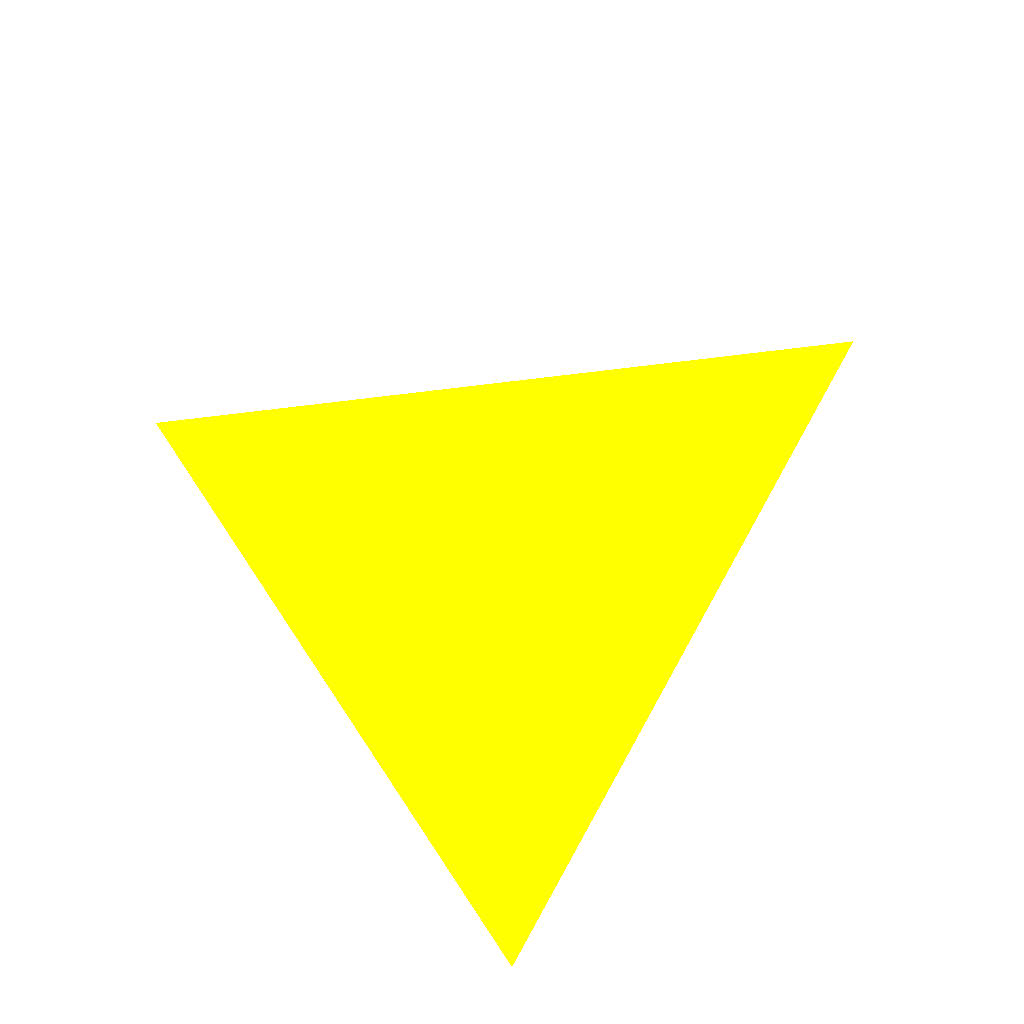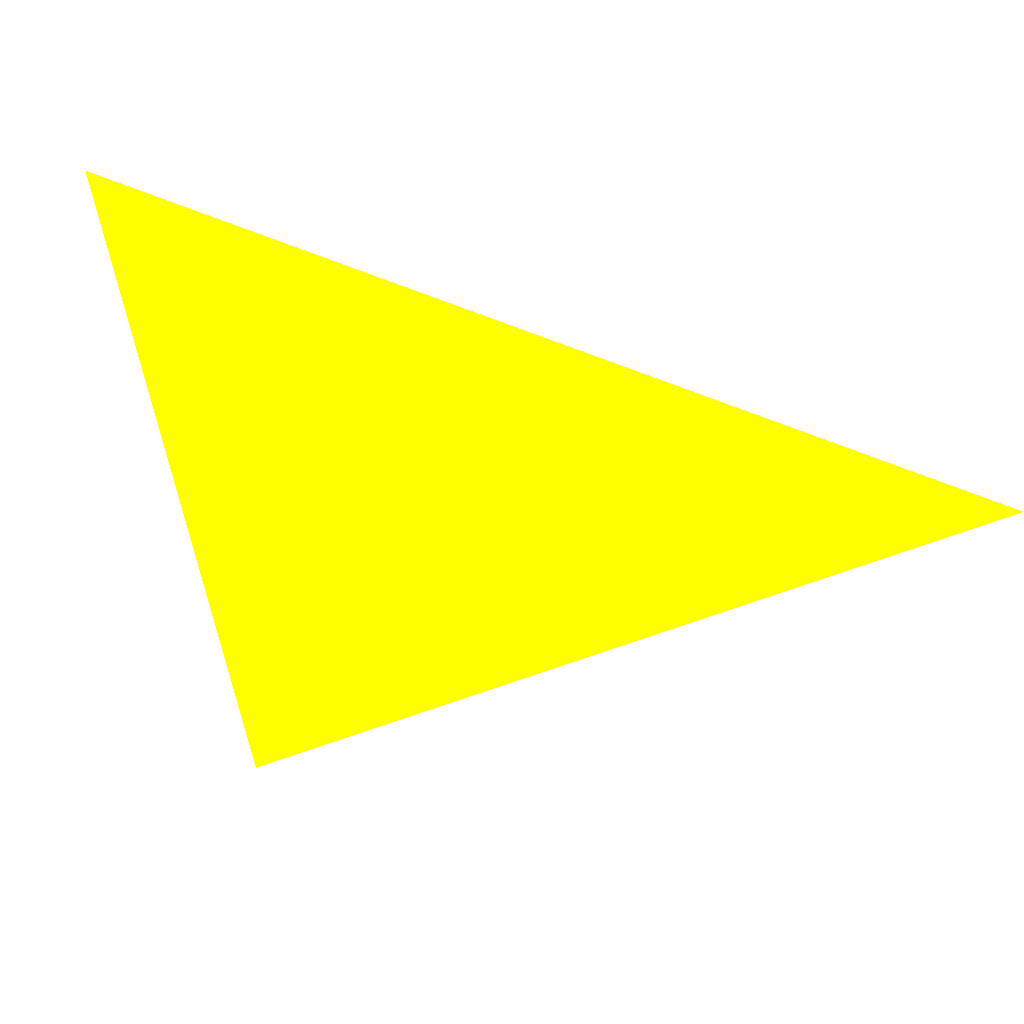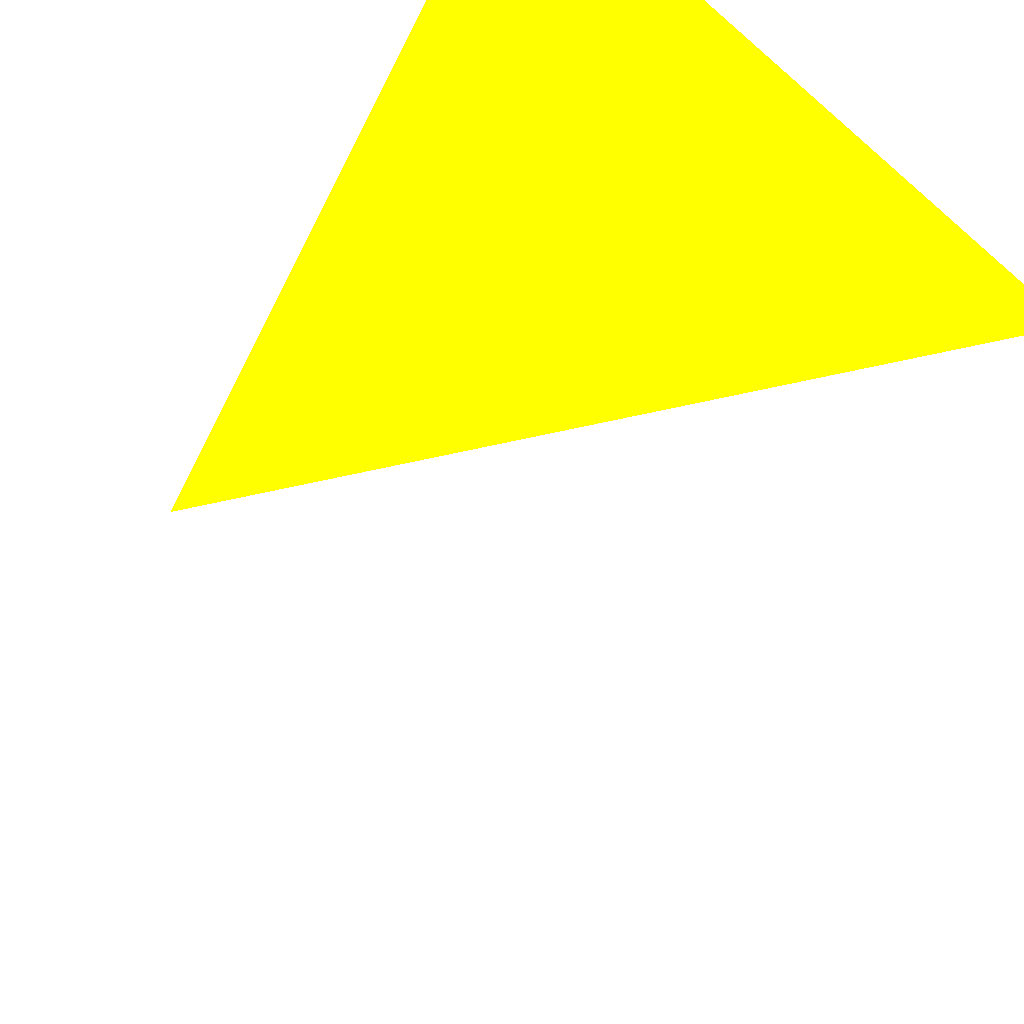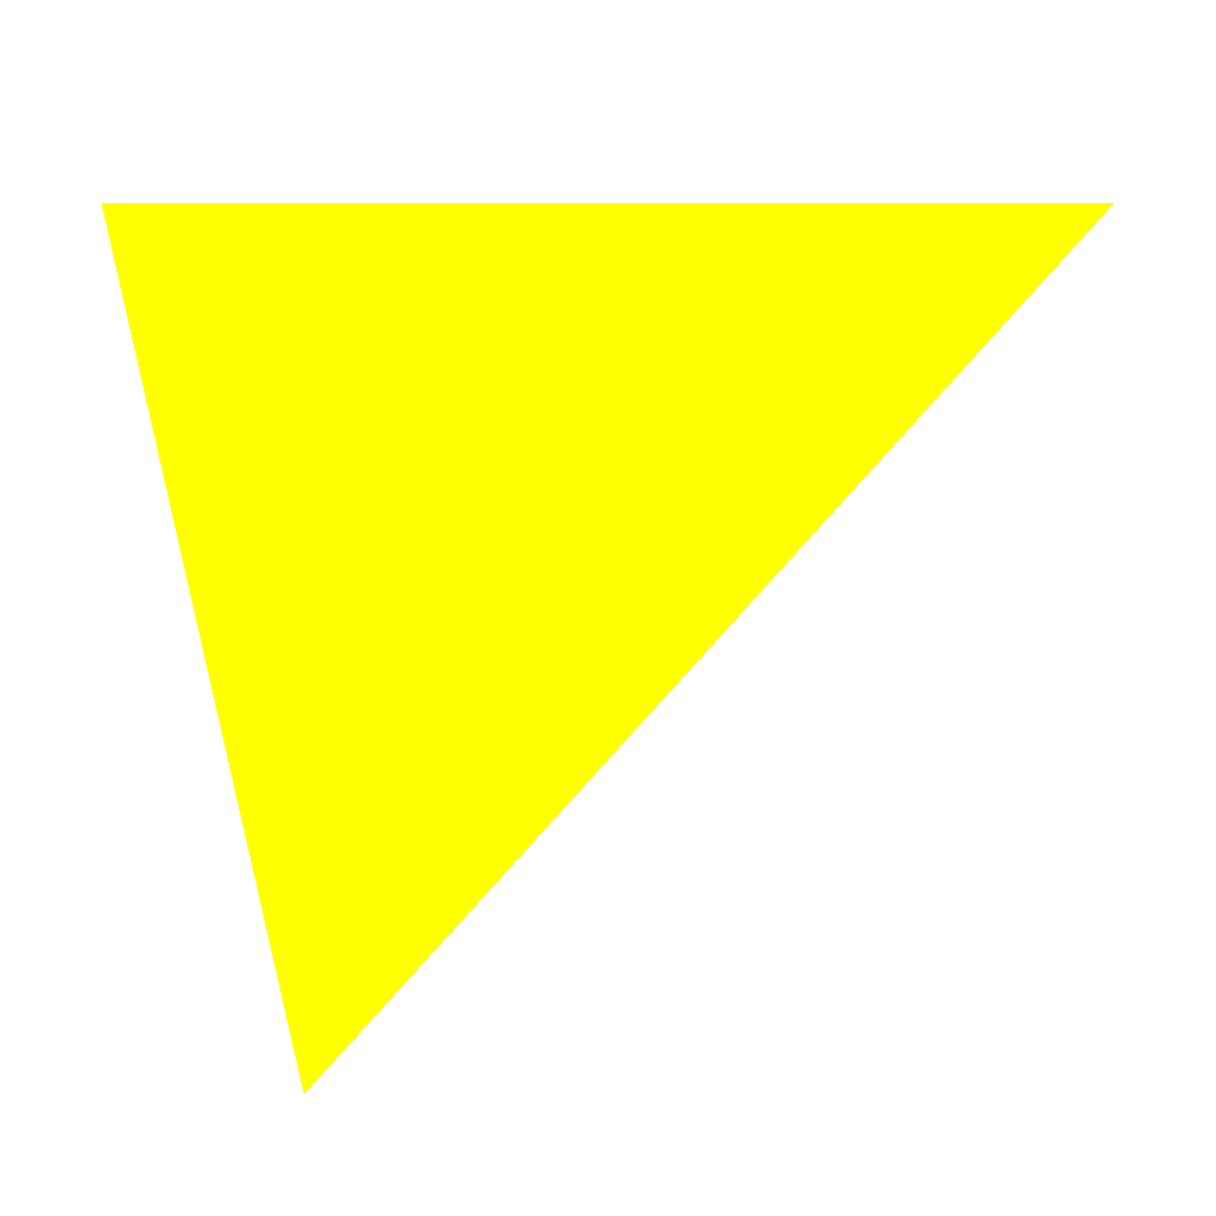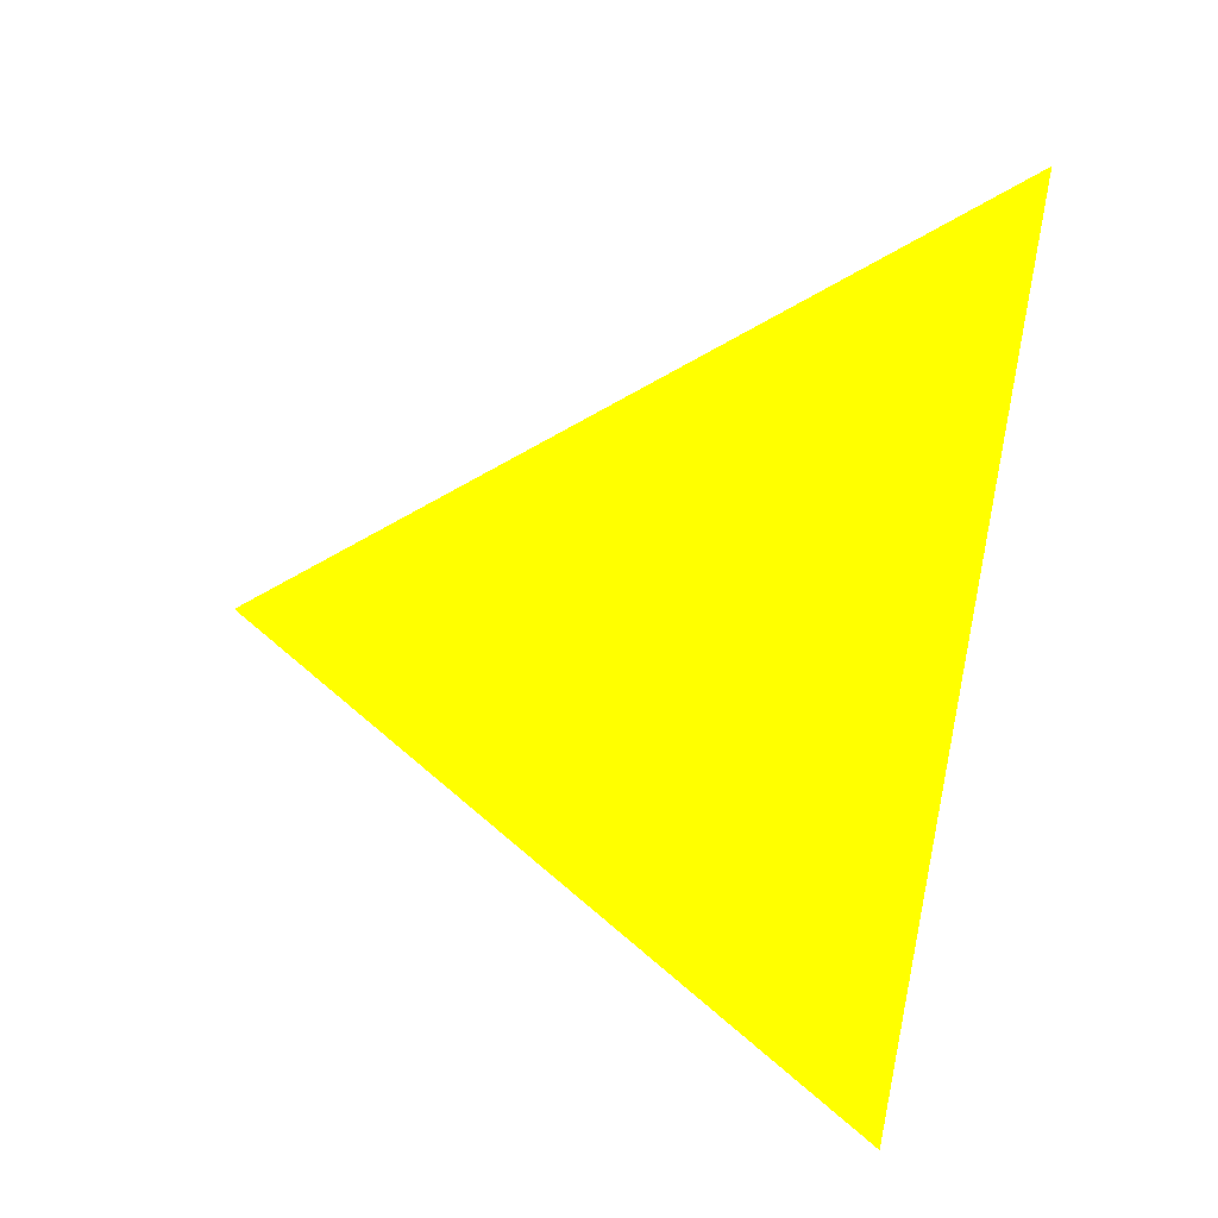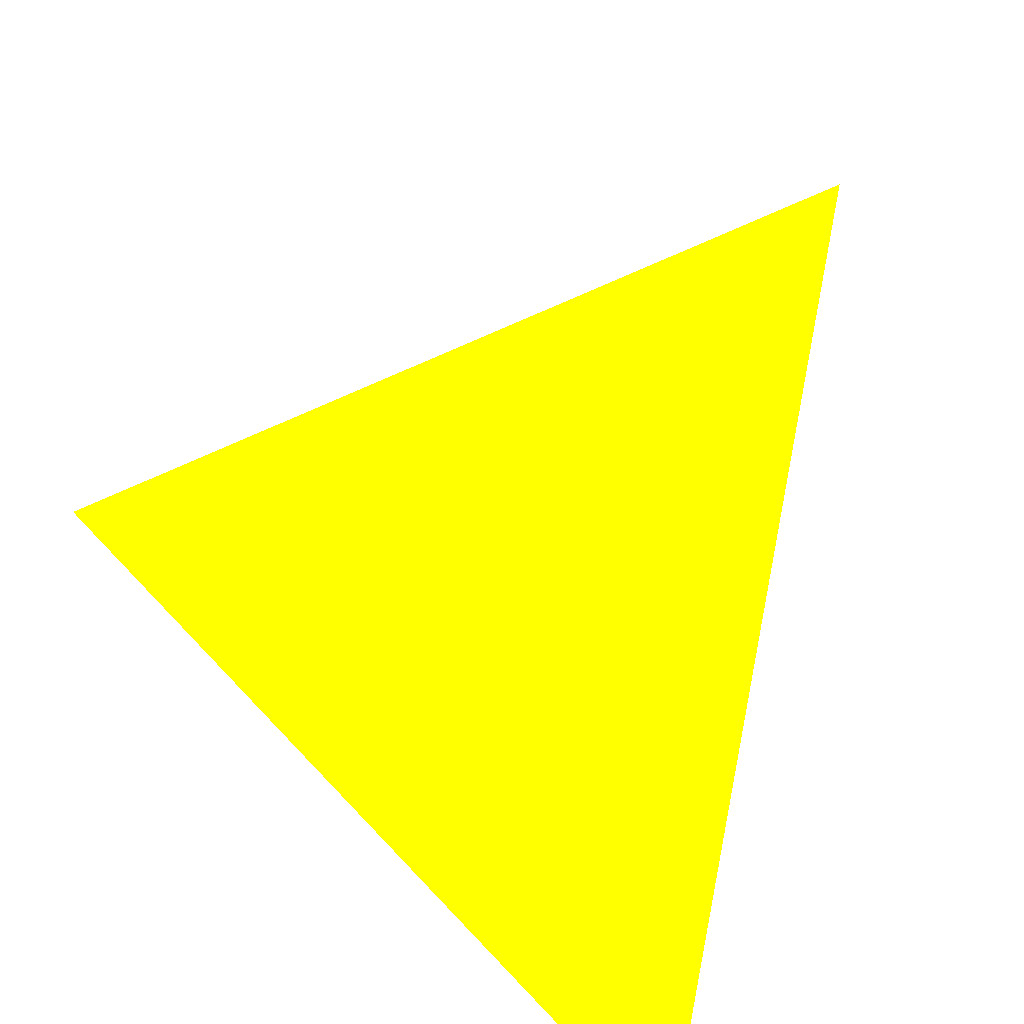
<metadata>
{"format":"obj","ext":"obj","renderer":"f3d","projection":"perspective","resolution":1024,"background":"white","views":[{"elev":48.2,"azim":-123.1,"up":"+Z"},{"elev":33.3,"azim":153.6,"up":"+Z"},{"elev":-52.8,"azim":139.7,"up":"+Z"},{"elev":-31.2,"azim":175.2,"up":"+Y"},{"elev":-35.3,"azim":37.3,"up":"+Y"},{"elev":23.7,"azim":-34.5,"up":"+Y"}]}
</metadata>
<code>
o geometry_0
v 6.125e+05 5.855e+06 648 1 1 0
v 6.125e+05 5.855e+06 648 1 1 0
v 6.125e+05 5.855e+06 648 1 1 0
f 3 1 2
f 1 3 2

</code>
